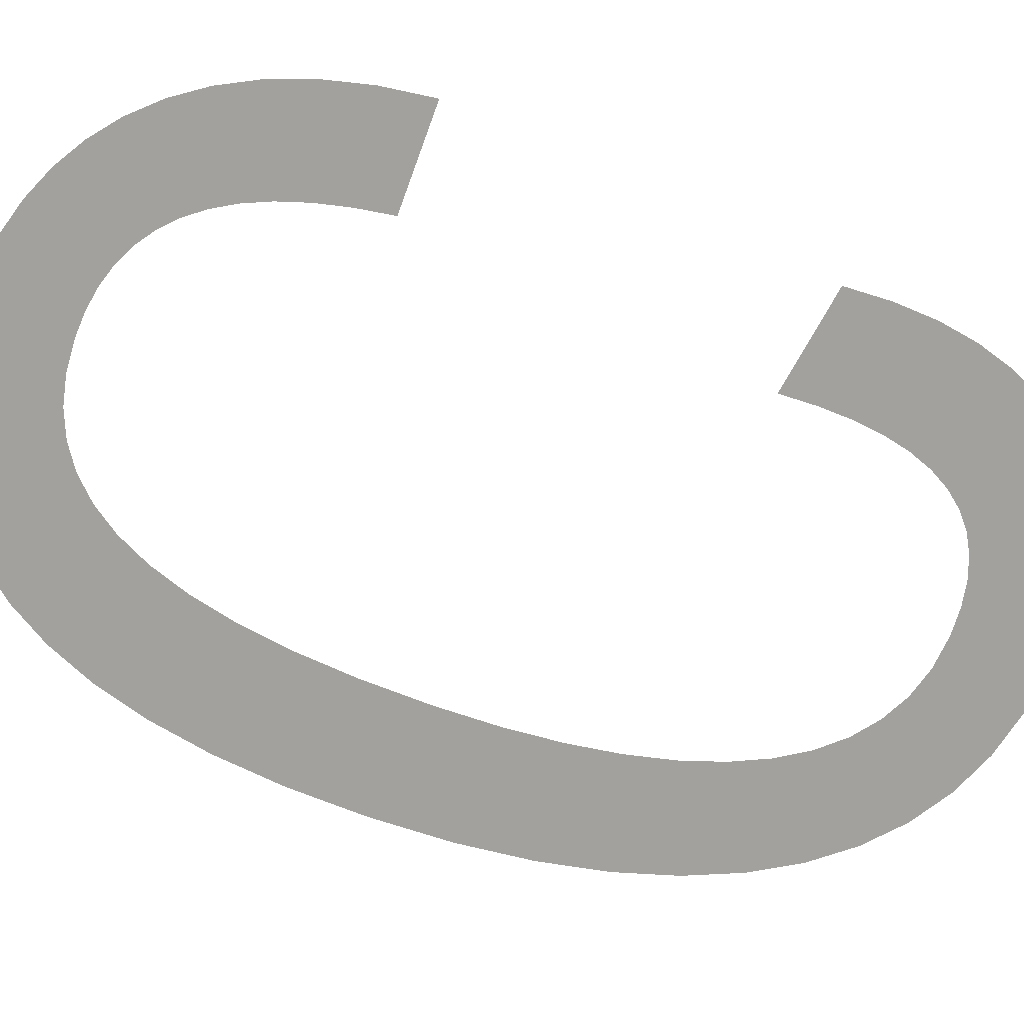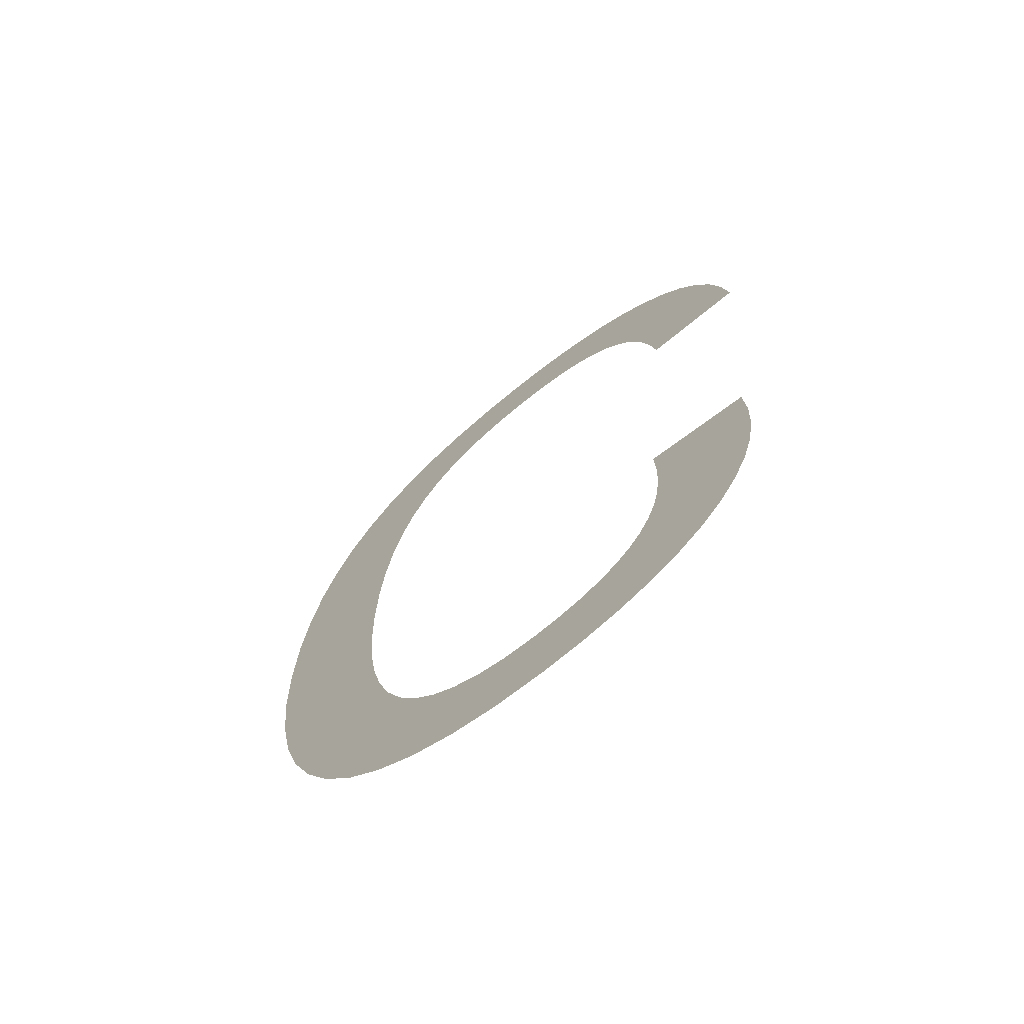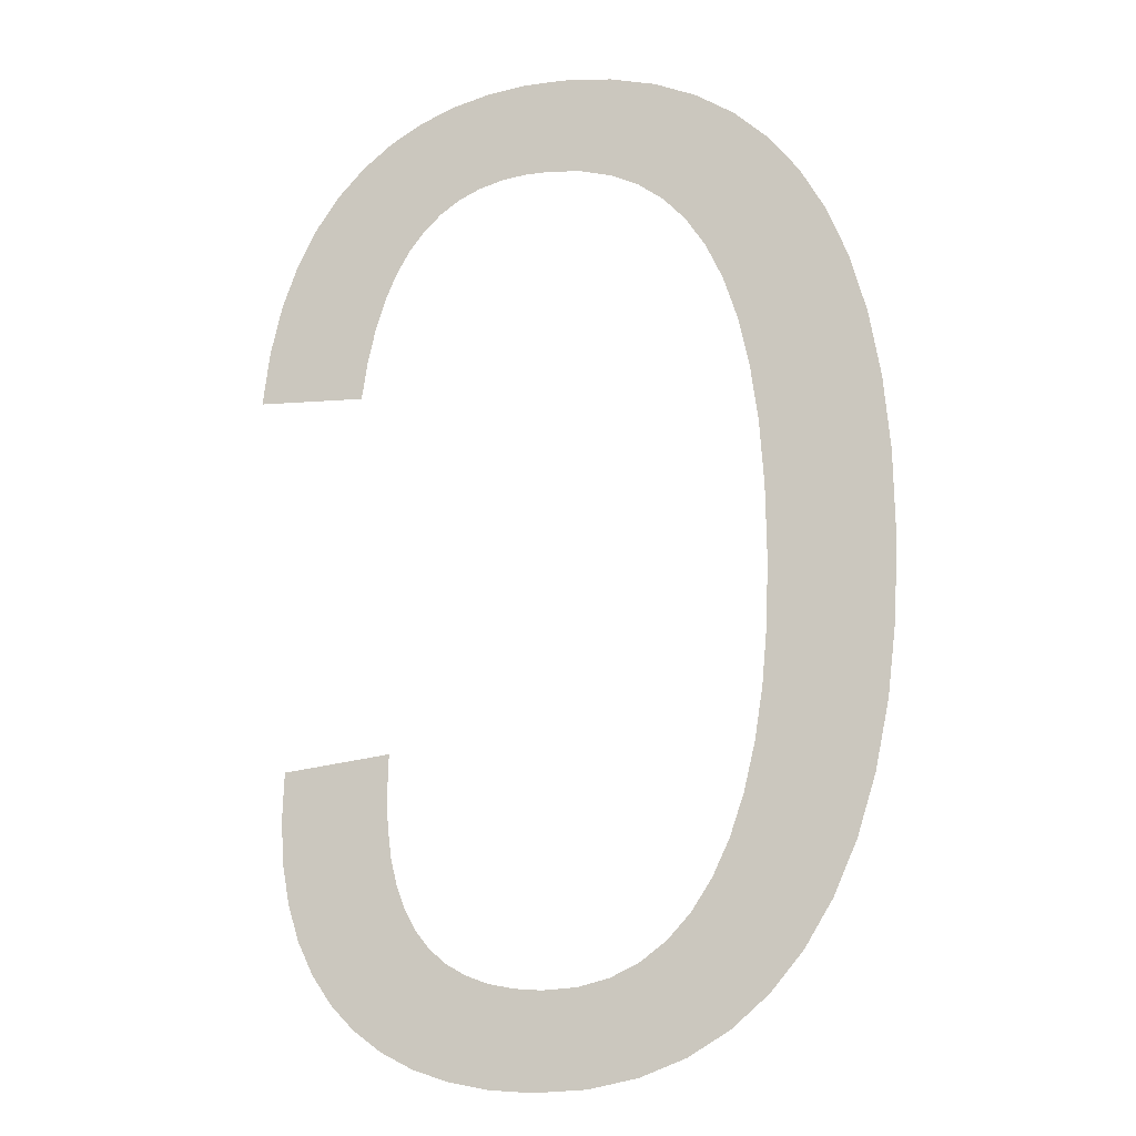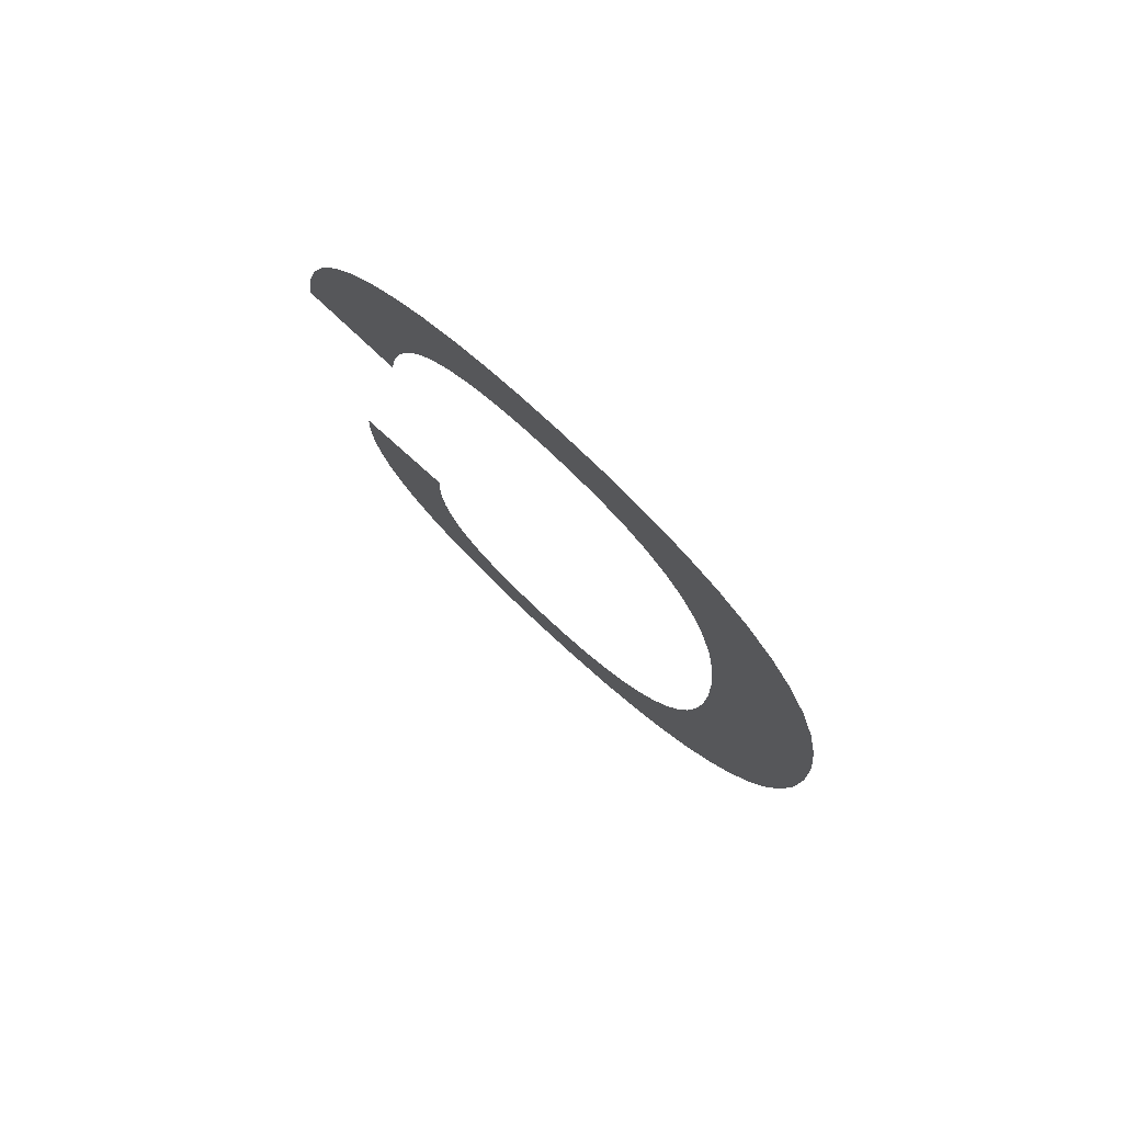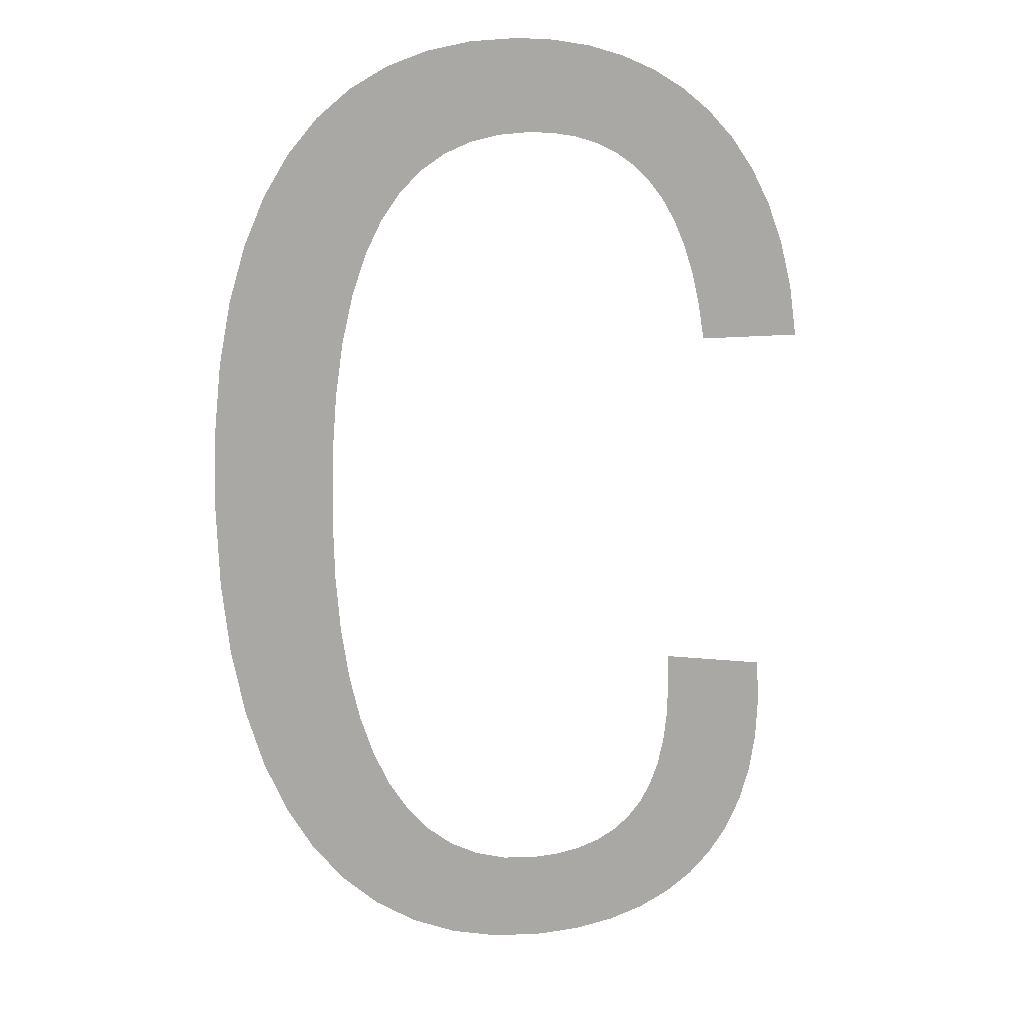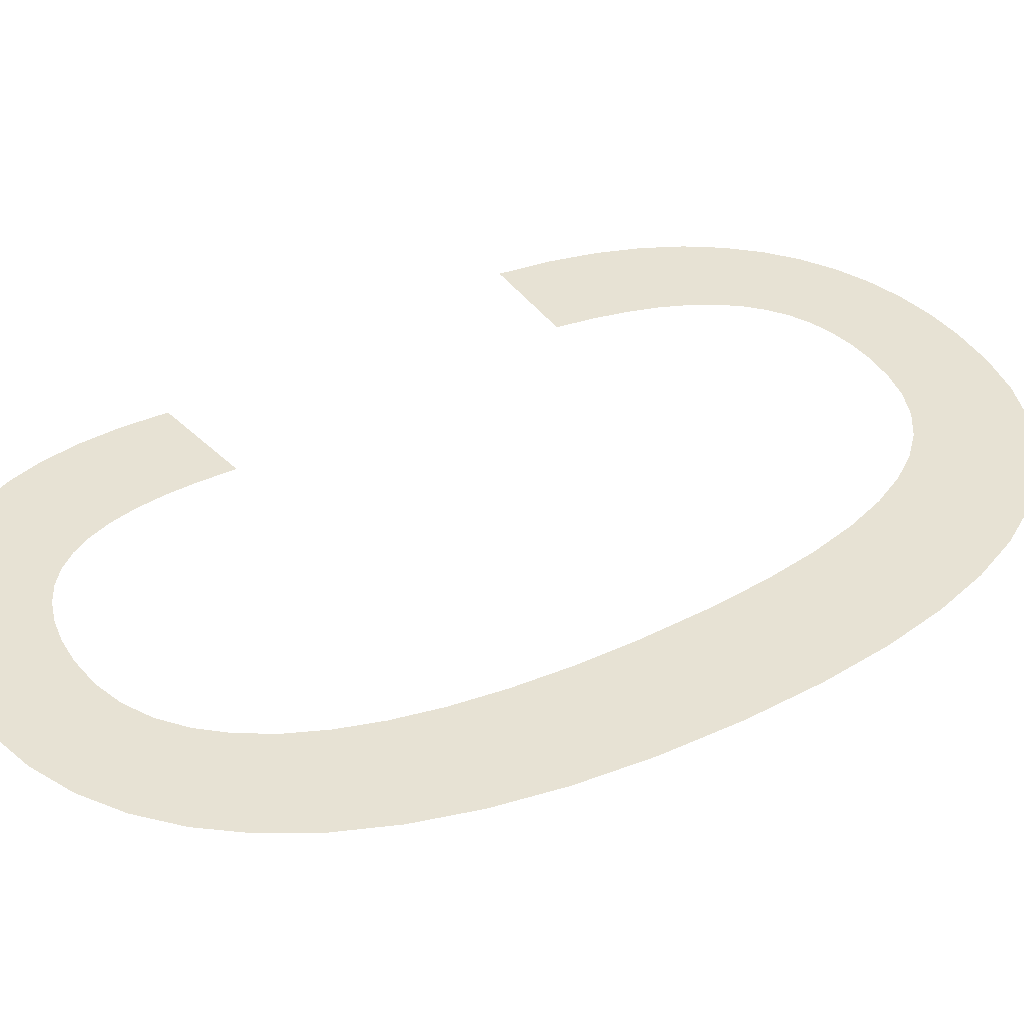
<metadata>
{"format":"obj","ext":"obj","renderer":"f3d","projection":"perspective","resolution":1024,"background":"white","views":[{"elev":-72.0,"azim":69.9,"up":"+Y"},{"elev":-71.7,"azim":39.3,"up":"+Z"},{"elev":-9.8,"azim":-167.2,"up":"+Z"},{"elev":78.5,"azim":-136.9,"up":"+Z"},{"elev":14.6,"azim":-13.7,"up":"+Z"},{"elev":39.7,"azim":-121.5,"up":"+Y"}]}
</metadata>
<code>
o Text_Text.010
v -0.004717 0 -0.6143
v 0.05575 0 -0.6151
v 0.02854 0 -0.6166
v 0.0805 0 -0.6108
v -0.03562 0 -0.6073
v 0.1027 0 -0.6036
v -0.06406 0 -0.5956
v 0.1225 0 -0.5936
v -0.08994 0 -0.5794
v 0.1396 0 -0.581
v 0.1542 0 -0.5658
v -0.1132 0 -0.5586
v 0.02304 0 -0.557
v 0.04047 0 -0.556
v 0.1662 0 -0.5481
v -0.1336 0 -0.5334
v 0.001424 0 -0.5551
v 0.0561 0 -0.5531
v -0.01844 0 -0.5496
v 0.06996 0 -0.5483
v -0.03654 0 -0.5405
v 0.08206 0 -0.5415
v 0.1756 0 -0.528
v 0.09244 0 -0.5328
v -0.05284 0 -0.5277
v -0.1512 0 -0.5036
v 0.1011 0 -0.522
v 0.1823 0 -0.5055
v -0.06731 0 -0.5114
v 0.1082 0 -0.5092
v -0.07994 0 -0.4916
v 0.1136 0 -0.4945
v 0.1864 0 -0.4808
v -0.1658 0 -0.4694
v 0.1173 0 -0.4776
v -0.0907 0 -0.4683
v 0.1877 0 -0.4539
v 0.1196 0 -0.4588
v -0.1774 0 -0.4308
v -0.09956 0 -0.4416
v 0.1202 0 -0.4378
v 0.1863 0 -0.4249
v -0.1065 0 -0.4115
v 0.1194 0 -0.4148
v -0.1857 0 -0.3879
v -0.1115 0 -0.378
v -0.1908 0 -0.3406
v -0.1145 0 -0.3411
v -0.1155 0 -0.301
v -0.1926 0 -0.2891
v -0.1145 0 -0.2564
v -0.191 0 -0.2389
v -0.1114 0 -0.2168
v -0.1863 0 -0.1937
v -0.1063 0 -0.182
v -0.1787 0 -0.1533
v 0.1367 0 -0.1664
v 0.2065 0 -0.19
v 0.1405 0 -0.19
v 0.2019 0 -0.157
v -0.09932 0 -0.1519
v 0.1317 0 -0.1452
v 0.1945 0 -0.1271
v -0.1681 0 -0.1178
v -0.09047 0 -0.1261
v 0.1255 0 -0.1263
v 0.1845 0 -0.1003
v 0.1182 0 -0.1096
v -0.07983 0 -0.1045
v -0.1548 0 -0.08684
v 0.1097 0 -0.09507
v -0.06745 0 -0.08679
v 0.1721 0 -0.07659
v 0.1001 0 -0.08267
v -0.1387 0 -0.06043
v -0.05338 0 -0.07282
v 0.08932 0 -0.07234
v 0.1576 0 -0.05586
v -0.0377 0 -0.06235
v 0.0774 0 -0.06402
v 0.06435 0 -0.05765
v -0.02046 0 -0.05514
v -0.1199 0 -0.03841
v 0.05017 0 -0.05316
v 0.141 0 -0.03807
v -0.001723 0 -0.05098
v 0.03487 0 -0.05052
v 0.01845 0 -0.04965
v -0.09864 0 -0.02066
v 0.1227 0 -0.02316
v 0.1027 0 -0.01108
v -0.0749 0 -0.007073
v 0.08125 0 -0.001783
v -0.04879 -0 0.002485
v 0.05857 -0 0.004791
v -0.02039 -0 0.008131
v 0.03482 -0 0.008696
v 0.01019 -0 0.009986
f 1 2 3
f 1 4 2
f 5 4 1
f 5 6 4
f 7 6 5
f 7 8 6
f 9 8 7
f 9 10 8
f 9 11 10
f 12 11 9
f 12 13 11
f 13 14 11
f 14 15 11
f 16 17 12
f 17 13 12
f 18 15 14
f 16 19 17
f 20 15 18
f 16 21 19
f 22 15 20
f 22 23 15
f 24 23 22
f 16 25 21
f 26 25 16
f 27 23 24
f 27 28 23
f 26 29 25
f 30 28 27
f 26 31 29
f 32 28 30
f 32 33 28
f 34 31 26
f 35 33 32
f 34 36 31
f 35 37 33
f 38 37 35
f 39 36 34
f 39 40 36
f 41 37 38
f 41 42 37
f 39 43 40
f 44 42 41
f 45 43 39
f 45 46 43
f 47 46 45
f 47 48 46
f 47 49 48
f 50 49 47
f 50 51 49
f 52 51 50
f 52 53 51
f 54 53 52
f 54 55 53
f 56 55 54
f 57 58 59
f 57 60 58
f 56 61 55
f 62 60 57
f 62 63 60
f 64 61 56
f 64 65 61
f 66 63 62
f 66 67 63
f 68 67 66
f 64 69 65
f 70 69 64
f 71 67 68
f 70 72 69
f 71 73 67
f 74 73 71
f 75 72 70
f 75 76 72
f 77 73 74
f 77 78 73
f 75 79 76
f 80 78 77
f 81 78 80
f 75 82 79
f 83 82 75
f 84 78 81
f 84 85 78
f 83 86 82
f 87 85 84
f 83 88 86
f 88 85 87
f 83 85 88
f 89 85 83
f 89 90 85
f 89 91 90
f 92 91 89
f 92 93 91
f 94 93 92
f 94 95 93
f 96 95 94
f 96 97 95
f 98 97 96

</code>
